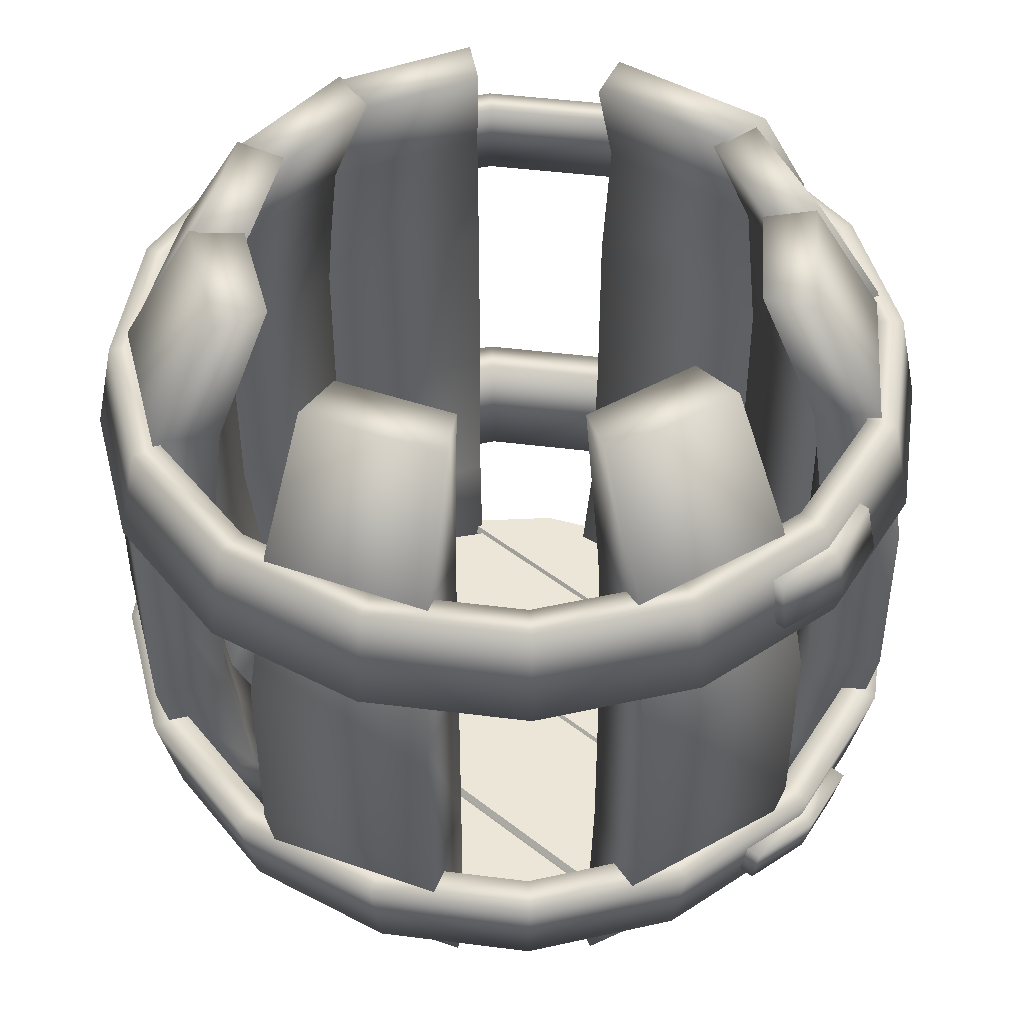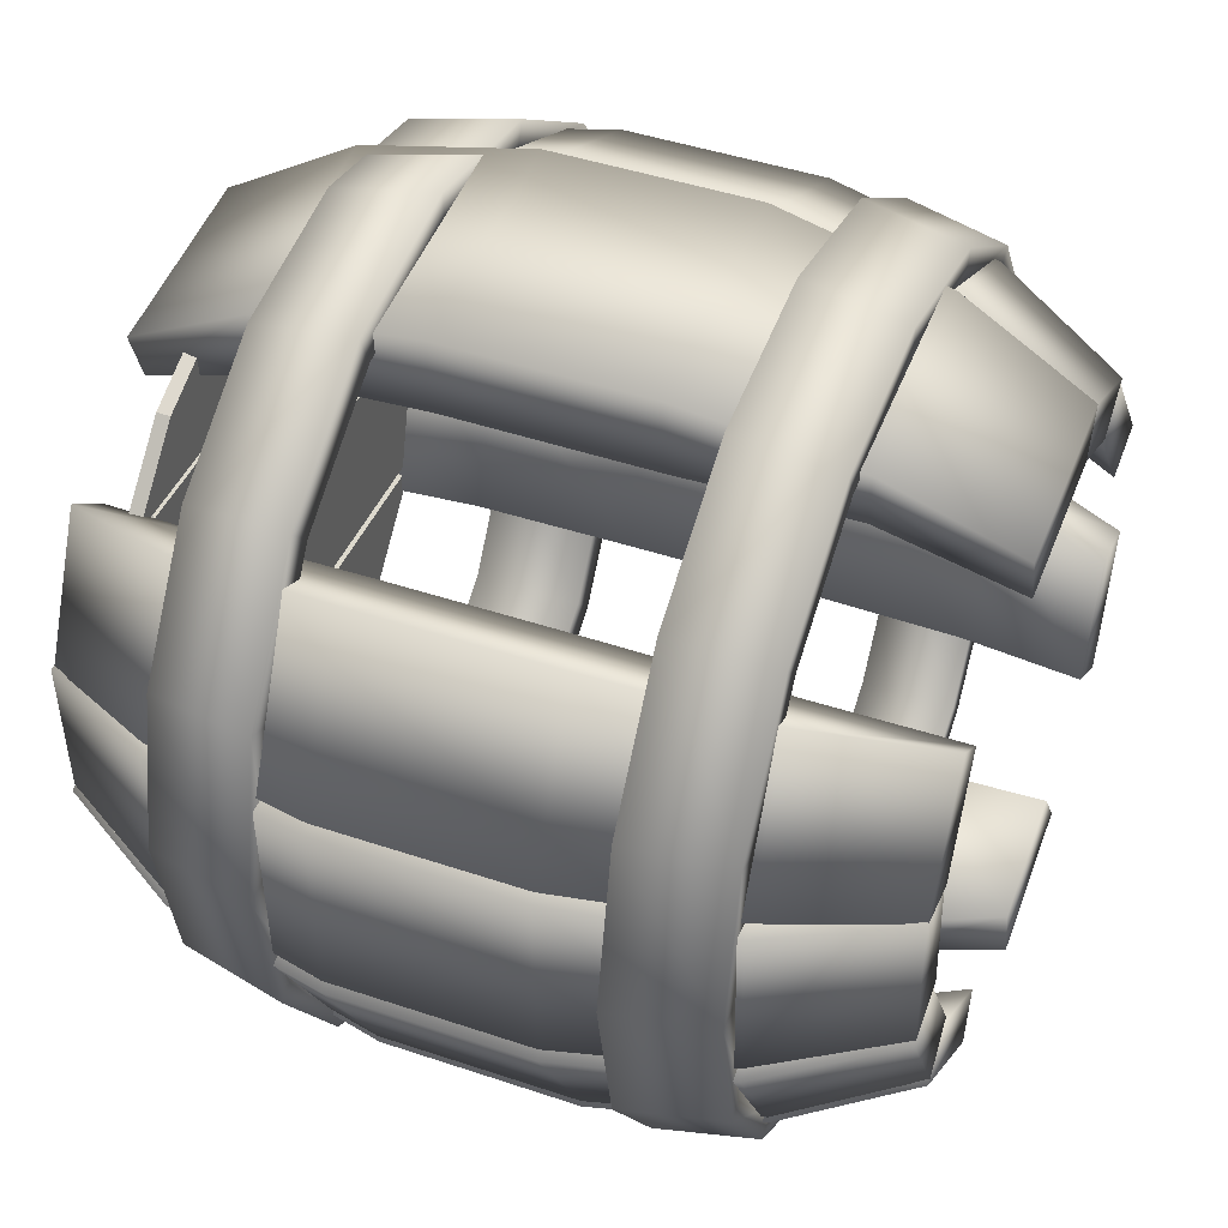
<metadata>
{"format":"obj","ext":"obj","renderer":"f3d","projection":"perspective","resolution":1024,"background":"white","views":[{"elev":46.2,"azim":-138.0,"up":"+Y"},{"elev":43.4,"azim":111.9,"up":"+Z"}]}
</metadata>
<code>
o Plane.015_Plane.019
v -0.8073 0.1491 0.61
v -0.807 0.1936 0.6105
v -0.8174 0.1713 0.596
v -0.1589 0.1936 1.026
v -0.1602 0.1491 1.025
v -0.1229 0.1713 1.04
v -0.6443 0.1936 0.8368
v -0.6443 0.1491 0.8368
v 0.7796 0.1713 0.596
v 0.7656 0.1491 0.61
v 0.7651 0.1936 0.6105
v 0.5344 0.1936 0.8412
v 0.5344 0.1491 0.8412
v 0.04741 0.1936 1.026
v 0.06552 0.1491 1.025
v -0.05916 0.1713 1.04
v 0.1557 0.1491 1.014
v 0.161 0.1936 1.012
f 8 7 2 3 1
f 9 3 2 11
f 10 1 3 9
f 6 4 7 8 5
f 18 17 13 12
f 12 13 10 9 11
f 14 16 15 17 18
f 5 15 16 6
f 8 1 10 13 17 15 5
f 6 16 14 4
f 4 14 18 12 11 2 7
o Plane.014_Plane.018
v -0.9703 0.1491 0.09155
v 1.03 0.1491 0.09155
v -0.973 0.1936 0.09215
v 1.027 0.1936 0.09215
v 1.028 0.1713 0.0747
v -0.9716 0.1713 0.0747
v -0.9703 0.1491 0.3603
v -0.7595 0.1936 0.5921
v -0.973 0.1936 0.3573
v -0.76 0.1491 0.5915
v -0.7441 0.1713 0.609
v -0.9716 0.1713 0.3588
v 1.03 0.1491 0.1238
v 1.027 0.1936 0.1275
v 1.028 0.1713 0.1257
v 0.6804 0.1936 0.5921
v 0.6809 0.1491 0.5915
v 0.6679 0.1713 0.609
f 33 23 22 32
f 34 36 35 31 33 32
f 23 24 21 22
f 20 19 24 23
f 27 30 25 28 29 26
f 31 20 23 33
f 24 30 27 21
f 19 25 30 24
f 28 35 36 29
f 29 36 34 26
f 26 34 32 22 21 27
f 25 19 20 31 35 28
o Plane.013_Plane.017
v -0.9439 0.1491 -0.4251
v -0.9439 0.1491 0.07493
v -0.9466 0.1936 0.07552
v -0.9466 0.1936 -0.4245
v 1.001 0.1936 0.07552
v 1.003 0.1491 0.07493
v 1.002 0.1713 0.09237
v -0.9453 0.1713 -0.4419
v -0.9453 0.1713 0.09237
v 1.003 0.1491 -0.2428
v 0.8437 0.1491 -0.4251
v 0.8442 0.1936 -0.4245
v 1.001 0.1936 -0.2458
v 0.8289 0.1713 -0.4419
v 1.002 0.1713 -0.2443
f 49 51 46 47 50 48
f 44 45 39 40
f 50 44 40 48
f 45 43 41 39
f 38 42 43 45
f 47 37 44 50
f 37 38 45 44
f 43 51 49 41
f 39 41 49 48 40
f 38 37 47 46 42
f 42 46 51 43
o Plane_Plane.016
v -0.3984 0.1491 -0.956
v -0.8835 0.1936 -0.4554
v -0.399 0.1936 -0.9554
v -0.8829 0.1491 -0.456
v -0.8998 0.1713 -0.4386
v -0.3821 0.1713 -0.9729
v 0.3017 0.1713 -0.9729
v 0.3194 0.1491 -0.956
v 0.8463 0.1936 -0.4554
v 0.3201 0.1936 -0.9554
v 0.8456 0.1491 -0.456
v 0.864 0.1713 -0.4386
f 56 53 54 57 52 55
f 58 61 60 63 62 59
f 58 57 54 61
f 59 52 57 58
f 55 62 63 56
f 53 60 61 54
f 56 63 60 53
f 55 52 59 62
o Plane.011_Plane.014
v 1.003 0.003883 0.241
v 0.9855 0.003883 -0.2366
v 0.9945 2.525 0.2413
v 0.9767 2.525 -0.2363
v 1.229 2.119 0.2635
v 1.344 1.585 0.2924
v 1.346 0.9451 0.2923
v 1.24 0.4101 0.2632
v 1.22 0.4101 -0.2764
v 1.323 0.9451 -0.3134
v 1.322 1.585 -0.3133
v 1.209 2.119 -0.2759
v 0.8305 0.008679 0.2076
v 0.8129 0.008679 -0.1903
v 0.8216 2.521 0.2079
v 0.8039 2.521 -0.19
v 1.018 2.102 0.2731
v 1.092 1.58 0.3018
v 1.094 0.9452 0.3018
v 1.028 0.4244 0.273
v 1.007 0.4244 -0.2703
v 1.071 0.9452 -0.304
v 1.07 1.58 -0.3039
v 0.9973 2.102 -0.2697
f 68 75 67 66
f 64 65 72 71
f 71 72 73 70
f 70 73 74 69
f 69 74 75 68
f 78 79 87 80
f 83 84 77 76
f 82 85 84 83
f 81 86 85 82
f 80 87 86 81
f 64 71 83 76
f 65 64 76 77
f 67 75 87 79
f 66 67 79 78
f 68 66 78 80
f 69 68 80 81
f 70 69 81 82
f 71 70 82 83
f 72 65 77 84
f 73 72 84 85
f 74 73 85 86
f 75 74 86 87
o Plane.010_Plane.013
v 0.7866 0.003883 0.6678
v 0.9862 0.003883 0.2335
v 0.7786 2.525 0.6641
v 0.9782 2.525 0.2298
v 0.9779 2.119 0.7897
v 1.068 1.585 0.8675
v 1.069 0.9451 0.8682
v 0.9878 0.4101 0.7944
v 1.213 0.4101 0.3038
v 1.322 0.9451 0.3175
v 1.321 1.585 0.3168
v 1.203 2.119 0.2993
v 0.6475 0.008679 0.56
v 0.8113 0.008679 0.197
v 0.6394 2.521 0.5562
v 0.8031 2.521 0.1932
v 0.7848 2.102 0.7029
v 0.8385 1.58 0.7622
v 0.8397 0.9452 0.7628
v 0.7939 0.4244 0.7074
v 1.021 0.4244 0.2133
v 1.093 0.9452 0.212
v 1.092 1.58 0.2115
v 1.012 2.102 0.2093
f 92 99 91 90
f 88 89 96 95
f 95 96 97 94
f 94 97 98 93
f 93 98 99 92
f 102 103 111 104
f 107 108 101 100
f 106 109 108 107
f 105 110 109 106
f 104 111 110 105
f 88 95 107 100
f 89 88 100 101
f 91 99 111 103
f 90 91 103 102
f 92 90 102 104
f 93 92 104 105
f 94 93 105 106
f 95 94 106 107
f 96 89 101 108
f 97 96 108 109
f 98 97 109 110
f 99 98 110 111
o Plane.009_Plane.012
v 1.002 0.003883 -0.2455
v 0.7675 0.003883 -0.6619
v 0.9945 2.525 -0.2411
v 0.7598 2.525 -0.6575
v 1.213 2.119 -0.3289
v 1.329 1.585 -0.3559
v 1.33 0.9451 -0.3568
v 1.223 0.4101 -0.3342
v 0.9576 0.4101 -0.8046
v 1.033 0.9451 -0.8848
v 1.031 1.585 -0.884
v 0.9482 2.119 -0.7991
v 0.8334 0.008679 -0.196
v 0.6354 0.008679 -0.5416
v 0.8255 2.521 -0.1916
v 0.6275 2.521 -0.5372
v 1.03 2.102 -0.2235
v 1.109 1.58 -0.2322
v 1.11 0.9452 -0.2328
v 1.039 0.4244 -0.2282
v 0.7716 0.4244 -0.7019
v 0.8127 0.9452 -0.7609
v 0.8115 1.58 -0.7602
v 0.7629 2.102 -0.6967
f 116 123 115 114
f 112 113 120 119
f 119 120 121 118
f 118 121 122 117
f 117 122 123 116
f 126 127 135 128
f 131 132 125 124
f 130 133 132 131
f 129 134 133 130
f 128 135 134 129
f 112 119 131 124
f 113 112 124 125
f 115 123 135 127
f 114 115 127 126
f 116 114 126 128
f 117 116 128 129
f 118 117 129 130
f 119 118 130 131
f 120 113 125 132
f 121 120 132 133
f 122 121 133 134
f 123 122 134 135
o Plane.008_Plane.011
v 0.7836 0.003883 -0.6713
v 0.3863 0.003883 -0.937
v 0.7787 2.525 -0.664
v 0.3814 2.525 -0.9297
v 0.9342 2.119 -0.841
v 1.025 1.585 -0.9172
v 1.026 0.9451 -0.9186
v 0.9404 0.4101 -0.85
v 0.4915 0.4101 -1.15
v 0.5222 0.9451 -1.256
v 0.5213 1.585 -1.254
v 0.4855 2.119 -1.141
v 0.6552 0.008679 -0.551
v 0.3226 0.008679 -0.77
v 0.6502 2.521 -0.5435
v 0.3176 2.521 -0.7626
v 0.818 2.102 -0.664
v 0.885 1.58 -0.7077
v 0.8858 0.9452 -0.7088
v 0.8238 0.4244 -0.6723
v 0.3718 0.4244 -0.9745
v 0.3819 0.9452 -1.046
v 0.3811 1.58 -1.045
v 0.3664 2.102 -0.966
f 140 147 139 138
f 136 137 144 143
f 143 144 145 142
f 142 145 146 141
f 141 146 147 140
f 150 151 159 152
f 155 156 149 148
f 154 157 156 155
f 153 158 157 154
f 152 159 158 153
f 136 143 155 148
f 137 136 148 149
f 139 147 159 151
f 138 139 151 150
f 140 138 150 152
f 141 140 152 153
f 142 141 153 154
f 143 142 154 155
f 144 137 149 156
f 145 144 156 157
f 146 145 157 158
f 147 146 158 159
o Plane.007_Plane.010
v -0.8809 0.003883 -0.5373
v -1.011 0.003883 -0.07722
v -0.8724 2.525 -0.5349
v -1.002 2.525 -0.07483
v -1.089 2.119 -0.628
v -1.19 1.585 -0.6908
v -1.191 0.9451 -0.6913
v -1.099 0.4101 -0.6311
v -1.246 0.4101 -0.1113
v -1.356 0.9451 -0.1079
v -1.354 1.585 -0.1074
v -1.235 2.119 -0.1084
v -0.7268 0.008679 -0.4525
v -0.8321 0.008679 -0.06838
v -0.7181 2.521 -0.45
v -0.8234 2.521 -0.06589
v -0.8847 2.102 -0.5722
v -0.9469 1.58 -0.6225
v -0.9482 0.9452 -0.6228
v -0.8943 0.4244 -0.5752
v -1.042 0.4244 -0.05188
v -1.113 0.9452 -0.0394
v -1.111 1.58 -0.03903
v -1.032 2.102 -0.04936
f 164 171 163 162
f 160 161 168 167
f 167 168 169 166
f 166 169 170 165
f 165 170 171 164
f 174 175 183 176
f 179 180 173 172
f 178 181 180 179
f 177 182 181 178
f 176 183 182 177
f 160 167 179 172
f 161 160 172 173
f 163 171 183 175
f 162 163 175 174
f 164 162 174 176
f 165 164 176 177
f 166 165 177 178
f 167 166 178 179
f 168 161 173 180
f 169 168 180 181
f 170 169 181 182
f 171 170 182 183
o Plane.004_Plane.007
v -0.08143 0.003883 -1.029
v -0.5301 0.003883 -0.8638
v -0.07839 2.525 -1.02
v -0.5271 2.525 -0.8555
v -0.1299 2.119 -1.25
v -0.1381 1.585 -1.369
v -0.1387 0.9451 -1.37
v -0.1336 0.4101 -1.261
v -0.6405 0.4101 -1.074
v -0.7076 0.9451 -1.161
v -0.707 1.585 -1.16
v -0.6366 2.119 -1.064
v -0.05974 0.008679 -0.854
v -0.4326 0.008679 -0.714
v -0.05668 2.521 -0.8456
v -0.4295 2.521 -0.7056
v -0.05532 2.102 -1.052
v -0.05115 1.58 -1.132
v -0.05162 0.9452 -1.133
v -0.05858 0.4244 -1.062
v -0.5689 0.4244 -0.8742
v -0.6206 0.9452 -0.9243
v -0.6201 1.58 -0.923
v -0.5652 2.102 -0.8648
f 188 195 187 186
f 184 185 192 191
f 191 192 193 190
f 190 193 194 189
f 189 194 195 188
f 198 199 207 200
f 203 204 197 196
f 202 205 204 203
f 201 206 205 202
f 200 207 206 201
f 184 191 203 196
f 185 184 196 197
f 187 195 207 199
f 186 187 199 198
f 188 186 198 200
f 189 188 200 201
f 190 189 201 202
f 191 190 202 203
f 192 185 197 204
f 193 192 204 205
f 194 193 205 206
f 195 194 206 207
o Plane.003_Plane.006
v -0.9548 0.003883 0.3913
v -0.661 0.003883 0.7683
v -0.9478 2.525 0.3858
v -0.654 2.525 0.7629
v -1.151 2.119 0.505
v -1.261 1.585 0.5489
v -1.263 0.9451 0.5499
v -1.16 0.4101 0.5117
v -0.8278 0.4101 0.9376
v -0.8901 0.9451 1.028
v -0.8887 1.585 1.027
v -0.8193 2.119 0.9308
v -0.7951 0.008679 0.3173
v -0.5481 0.008679 0.6297
v -0.788 2.521 0.3119
v -0.541 2.521 0.6243
v -0.9851 2.102 0.3736
v -1.062 1.58 0.394
v -1.064 0.9452 0.3948
v -0.9933 0.4244 0.3796
v -0.6591 0.4244 0.8085
v -0.691 0.9452 0.8729
v -0.6899 1.58 0.8721
v -0.6512 2.102 0.8021
f 212 219 211 210
f 208 209 216 215
f 215 216 217 214
f 214 217 218 213
f 213 218 219 212
f 222 223 231 224
f 227 228 221 220
f 226 229 228 227
f 225 230 229 226
f 224 231 230 225
f 208 215 227 220
f 209 208 220 221
f 211 219 231 223
f 210 211 223 222
f 212 210 222 224
f 213 212 224 225
f 214 213 225 226
f 215 214 226 227
f 216 209 221 228
f 217 216 228 229
f 218 217 229 230
f 219 218 230 231
o Plane.000_Plane.004
v -0.6694 0.003883 0.7852
v -0.2355 0.003883 0.9857
v -0.6657 2.525 0.7772
v -0.2318 2.525 0.9777
v -0.7917 2.119 0.9763
v -0.8696 1.585 1.066
v -0.8704 0.9451 1.067
v -0.7964 0.4101 0.9862
v -0.3062 0.4101 1.213
v -0.3201 0.9451 1.322
v -0.3194 1.585 1.32
v -0.3018 2.119 1.203
v -0.5613 0.008679 0.6464
v -0.1986 0.008679 0.8109
v -0.5575 2.521 0.6382
v -0.1948 2.521 0.8027
v -0.7045 2.102 0.7834
v -0.7639 1.58 0.837
v -0.7645 0.9452 0.8382
v -0.709 0.4244 0.7925
v -0.2154 0.4244 1.021
v -0.2142 0.9452 1.092
v -0.2137 1.58 1.091
v -0.2114 2.102 1.011
f 236 243 235 234
f 232 233 240 239
f 239 240 241 238
f 238 241 242 237
f 237 242 243 236
f 246 247 255 248
f 251 252 245 244
f 250 253 252 251
f 249 254 253 250
f 248 255 254 249
f 232 239 251 244
f 233 232 244 245
f 235 243 255 247
f 234 235 247 246
f 236 234 246 248
f 237 236 248 249
f 238 237 249 250
f 239 238 250 251
f 240 233 245 252
f 241 240 252 253
f 242 241 253 254
f 243 242 254 255
o Plane.002
v -0.247 -0.01623 1.019
v 0.373 -0.01623 0.9327
v -0.2473 2.546 1.01
v 0.3211 2.546 0.9237
v -0.2703 2.133 1.248
v -0.2999 1.59 1.365
v -0.2998 0.9401 1.367
v -0.27 0.3965 1.259
v 0.4249 0.3965 1.169
v 0.4675 0.9401 1.272
v 0.4674 1.59 1.27
v 0.4163 2.133 1.158
v -0.2126 -0.01136 0.8435
v 0.3174 -0.01136 0.7598
v -0.2129 2.542 0.8344
v 0.2656 2.542 0.7507
v -0.2796 2.115 1.033
v -0.3089 1.585 1.109
v -0.3089 0.9402 1.111
v -0.2795 0.4111 1.044
v 0.4083 0.4111 0.9533
v 0.4455 0.9402 1.016
v 0.4454 1.585 1.015
v 0.356 2.115 0.9431
f 260 267 259 258
f 256 257 264 263
f 263 264 265 262
f 262 265 266 261
f 261 266 267 260
f 270 271 279 272
f 275 276 269 268
f 274 277 276 275
f 273 278 277 274
f 272 279 278 273
f 256 263 275 268
f 257 256 268 269
f 259 267 279 271
f 258 259 271 270
f 260 258 270 272
f 261 260 272 273
f 262 261 273 274
f 263 262 274 275
f 264 257 269 276
f 265 264 276 277
f 266 265 277 278
f 267 266 278 279
o Circle.002_Circle.003
v 0 0.4419 -1.309
v -0.501 0.4419 -1.209
v -0.9257 0.4419 -0.9257
v -1.209 0.4419 -0.501
v -1.309 0.4419 0
v -1.209 0.4419 0.501
v -0.9257 0.4419 0.9257
v -0.501 0.4419 1.209
v -0 0.4419 1.309
v 0.501 0.4419 1.209
v 0.9257 0.4419 0.9257
v 1.209 0.4419 0.501
v 1.309 0.4419 -0
v 1.209 0.4419 -0.501
v 0.9257 0.4419 -0.9257
v 0.501 0.4419 -1.209
v 0 0.7827 -1.384
v -0.5296 0.7827 -1.279
v -0.9787 0.7827 -0.9787
v -1.279 0.7827 -0.5296
v -1.384 0.7827 0
v -1.279 0.7827 0.5296
v -0.9787 0.7827 0.9787
v -0.5296 0.7827 1.279
v -0 0.7827 1.384
v 0.5296 0.7827 1.279
v 0.9787 0.7827 0.9787
v 1.279 0.7827 0.5296
v 1.384 0.7827 -0
v 1.279 0.7827 -0.5296
v 0.9787 0.7827 -0.9787
v 0.5296 0.7827 -1.279
v 0 1.779 -1.384
v -0.5296 1.779 -1.278
v -0.9785 1.779 -0.9785
v -1.278 1.779 -0.5296
v -1.384 1.779 0
v -1.278 1.779 0.5296
v -0.9785 1.779 0.9785
v -0.5296 1.779 1.278
v -0 1.779 1.384
v 0.5296 1.779 1.278
v 0.9785 1.779 0.9785
v 1.278 1.779 0.5296
v 1.384 1.779 -0
v 1.278 1.779 -0.5296
v 0.9785 1.779 -0.9785
v 0.5296 1.779 -1.278
v 0 2.1 -1.317
v -0.5041 2.1 -1.217
v -0.9315 2.1 -0.9315
v -1.217 2.1 -0.5041
v -1.317 2.1 0
v -1.217 2.1 0.5041
v -0.9315 2.1 0.9315
v -0.5041 2.1 1.217
v -0 2.1 1.317
v 0.5041 2.1 1.217
v 0.9315 2.1 0.9315
v 1.217 2.1 0.5041
v 1.317 2.1 -0
v 1.217 2.1 -0.5041
v 0.9315 2.1 -0.9315
v 0.5041 2.1 -1.217
v 0 2.1 -1.219
v -0.4663 2.1 -1.126
v -0.8616 2.1 -0.8616
v -1.126 2.1 -0.4663
v -1.219 2.1 0
v -1.126 2.1 0.4663
v -0.8616 2.1 0.8616
v -0.4663 2.1 1.126
v -0 2.1 1.219
v 0.4663 2.1 1.126
v 0.8616 2.1 0.8616
v 1.126 2.1 0.4663
v 1.219 2.1 -0
v 1.126 2.1 -0.4663
v 0.8616 2.1 -0.8616
v 0.4663 2.1 -1.126
v 0 1.779 -1.297
v -0.4965 1.779 -1.199
v -0.9174 1.779 -0.9174
v -1.199 1.779 -0.4965
v -1.297 1.779 0
v -1.199 1.779 0.4965
v -0.9174 1.779 0.9174
v -0.4965 1.779 1.199
v -0 1.779 1.297
v 0.4965 1.779 1.199
v 0.9174 1.779 0.9174
v 1.199 1.779 0.4965
v 1.297 1.779 -0
v 1.199 1.779 -0.4965
v 0.9174 1.779 -0.9174
v 0.4965 1.779 -1.199
v 0 0.7827 -1.261
v -0.4825 0.7827 -1.165
v -0.8915 0.7827 -0.8915
v -1.165 0.7827 -0.4825
v -1.261 0.7827 0
v -1.165 0.7827 0.4825
v -0.8915 0.7827 0.8915
v -0.4825 0.7827 1.165
v -0 0.7827 1.261
v 0.4825 0.7827 1.165
v 0.8915 0.7827 0.8915
v 1.165 0.7827 0.4825
v 1.261 0.7827 -0
v 1.165 0.7827 -0.4825
v 0.8915 0.7827 -0.8915
v 0.4825 0.7827 -1.165
v 0 0.4419 -1.182
v -0.4522 0.4419 -1.092
v -0.8355 0.4419 -0.8355
v -1.092 0.4419 -0.4522
v -1.182 0.4419 0
v -1.092 0.4419 0.4522
v -0.8355 0.4419 0.8355
v -0.4522 0.4419 1.092
v -0 0.4419 1.182
v 0.4522 0.4419 1.092
v 0.8355 0.4419 0.8355
v 1.092 0.4419 0.4522
v 1.182 0.4419 -0
v 1.092 0.4419 -0.4522
v 0.8355 0.4419 -0.8355
v 0.4522 0.4419 -1.092
v -1.356 1.857 -0.2306
v -1.41 1.857 0
v -1.356 1.857 0.2344
v -1.324 2.022 -0.2175
v -1.376 2.022 0
v -1.324 2.022 0.2213
v -1.292 1.857 -0.2306
v -1.346 1.857 0
v -1.292 1.857 0.2344
v -1.26 2.022 -0.2175
v -1.312 2.022 0
v -1.26 2.022 0.2213
v -1.338 0.5359 -0.2247
v -1.382 0.5359 0
v -1.338 0.5359 0.2247
v -1.369 0.6887 -0.2376
v -1.416 0.6887 0
v -1.369 0.6887 0.2376
v -1.268 0.5359 -0.2247
v -1.313 0.5359 0
v -1.268 0.5359 0.2247
v -1.299 0.6887 -0.2376
v -1.347 0.6887 0
v -1.299 0.6887 0.2376
f 292 293 309 308
f 285 286 302 301
f 293 294 310 309
f 286 287 303 302
f 294 295 311 310
f 287 288 304 303
f 280 281 297 296
f 295 280 296 311
f 288 289 305 304
f 281 282 298 297
f 289 290 306 305
f 282 283 299 298
f 290 291 307 306
f 283 284 300 299
f 291 292 308 307
f 284 285 301 300
f 318 319 335 334
f 326 327 343 342
f 319 320 336 335
f 312 313 329 328
f 327 312 328 343
f 320 321 337 336
f 313 314 330 329
f 321 322 338 337
f 314 315 331 330
f 322 323 339 338
f 315 316 332 331
f 323 324 340 339
f 316 317 333 332
f 324 325 341 340
f 317 318 334 333
f 325 326 342 341
f 333 334 350 349
f 341 342 358 357
f 334 335 351 350
f 342 343 359 358
f 335 336 352 351
f 328 329 345 344
f 343 328 344 359
f 336 337 353 352
f 329 330 346 345
f 337 338 354 353
f 330 331 347 346
f 338 339 355 354
f 331 332 348 347
f 339 340 356 355
f 332 333 349 348
f 340 341 357 356
f 327 326 374 375
f 320 319 367 368
f 313 312 360 361
f 312 327 375 360
f 321 320 368 369
f 314 313 361 362
f 322 321 369 370
f 315 314 362 363
f 323 322 370 371
f 316 315 363 364
f 324 323 371 372
f 317 316 364 365
f 325 324 372 373
f 318 317 365 366
f 326 325 373 374
f 319 318 366 367
f 305 306 386 385
f 298 299 379 378
f 306 307 387 386
f 299 300 380 379
f 307 308 388 387
f 300 301 381 380
f 308 309 389 388
f 301 302 382 381
f 309 310 390 389
f 302 303 383 382
f 310 311 391 390
f 303 304 384 383
f 296 297 377 376
f 311 296 376 391
f 304 305 385 384
f 297 298 378 377
f 291 290 402 403
f 284 283 395 396
f 292 291 403 404
f 285 284 396 397
f 293 292 404 405
f 286 285 397 398
f 294 293 405 406
f 287 286 398 399
f 295 294 406 407
f 288 287 399 400
f 281 280 392 393
f 280 295 407 392
f 289 288 400 401
f 282 281 393 394
f 290 289 401 402
f 283 282 394 395
f 408 409 412 411
f 409 410 413 412
f 412 413 419 418
f 410 409 415 416
f 413 410 416 419
f 408 411 417 414
f 411 412 418 417
f 409 408 414 415
f 420 421 424 423
f 421 422 425 424
f 423 424 430 429
f 421 420 426 427
f 420 423 429 426
f 424 425 431 430
f 422 421 427 428
f 425 422 428 431
f 348 349 365 364
f 356 357 373 372
f 349 350 366 365
f 357 358 374 373
f 350 351 367 366
f 358 359 375 374
f 351 352 368 367
f 344 345 361 360
f 359 344 360 375
f 352 353 369 368
f 345 346 362 361
f 353 354 370 369
f 346 347 363 362
f 354 355 371 370
f 347 348 364 363
f 355 356 372 371
f 405 404 388 389
f 398 397 381 382
f 406 405 389 390
f 399 398 382 383
f 407 406 390 391
f 400 399 383 384
f 393 392 376 377
f 392 407 391 376
f 401 400 384 385
f 394 393 377 378
f 402 401 385 386
f 395 394 378 379
f 403 402 386 387
f 396 395 379 380
f 404 403 387 388
f 397 396 380 381

</code>
